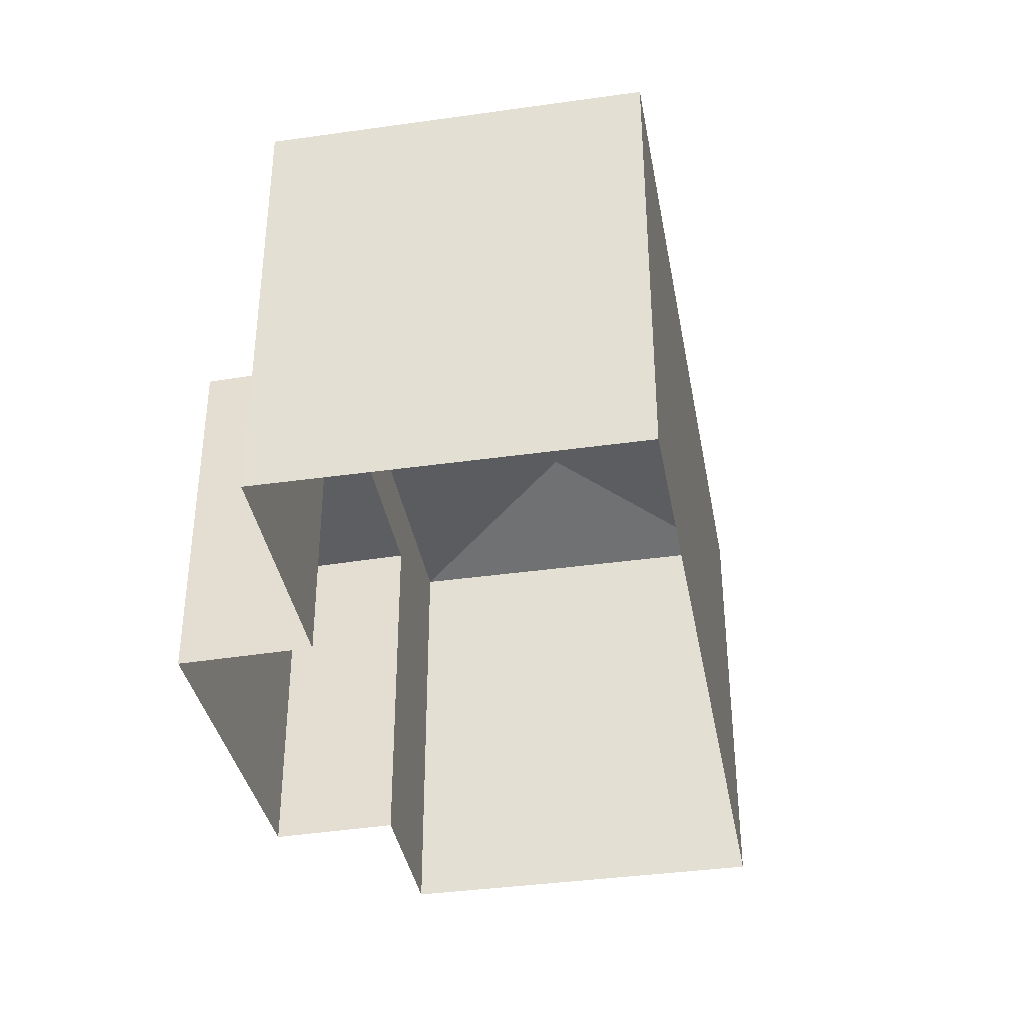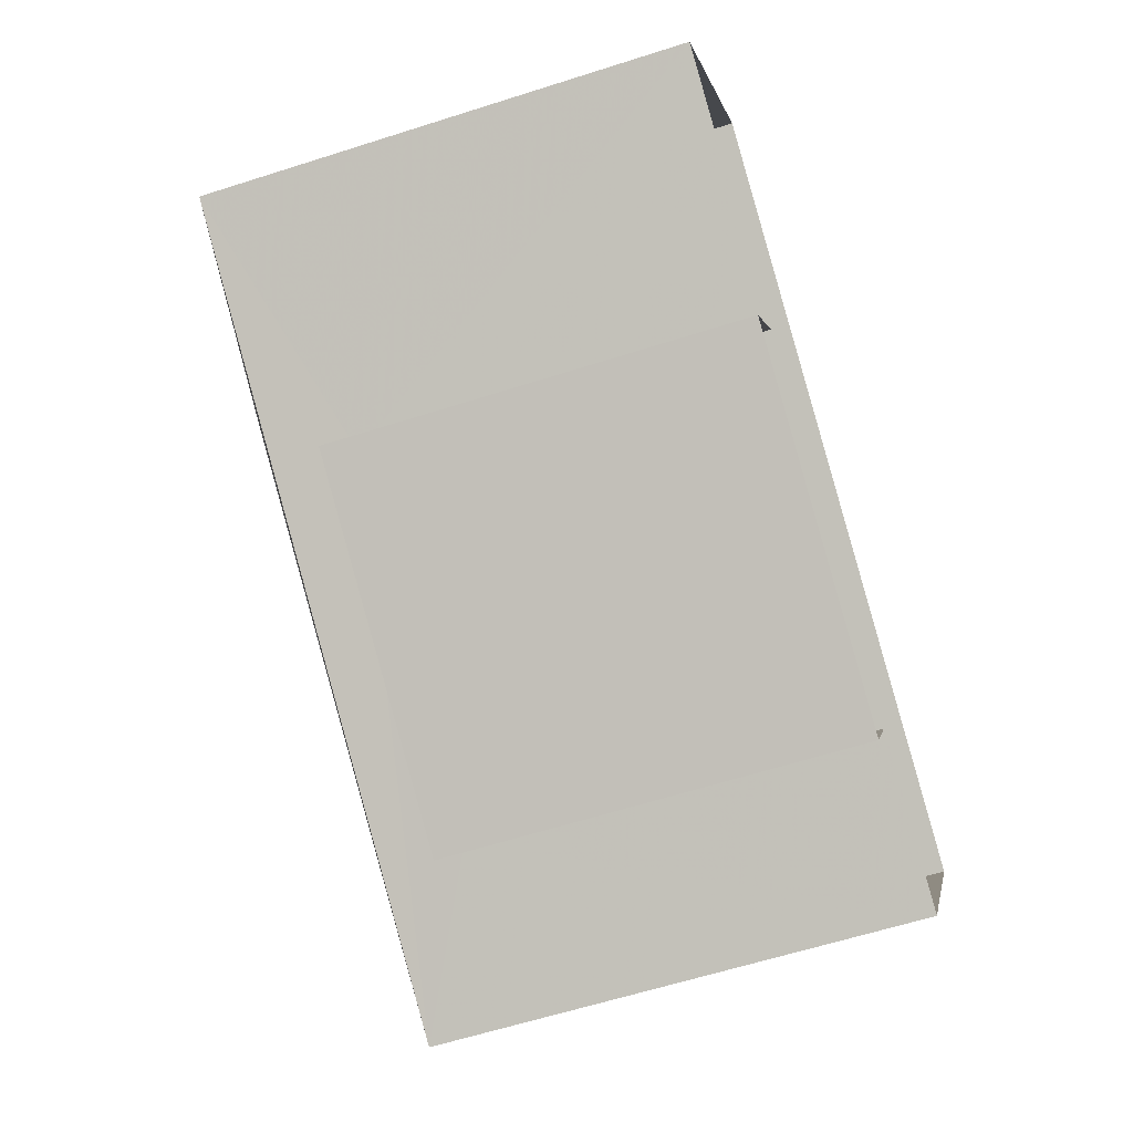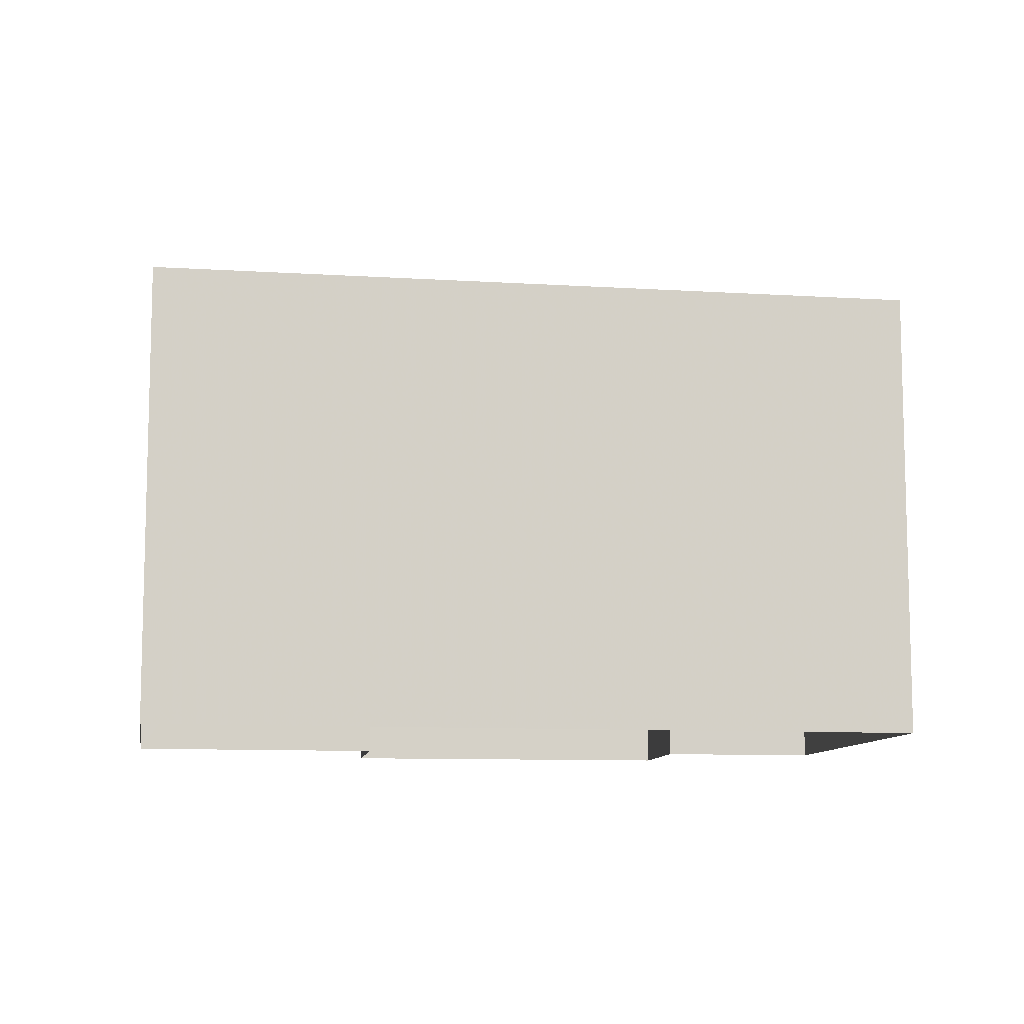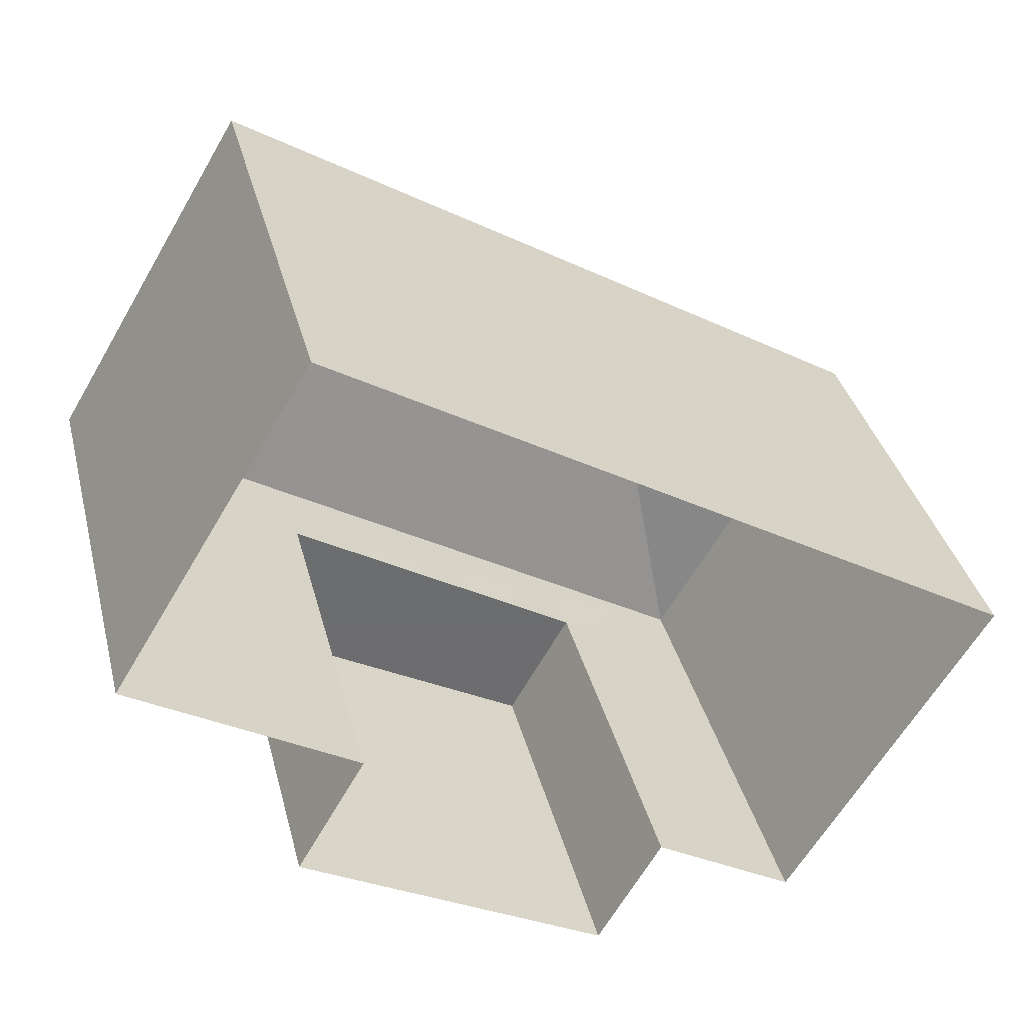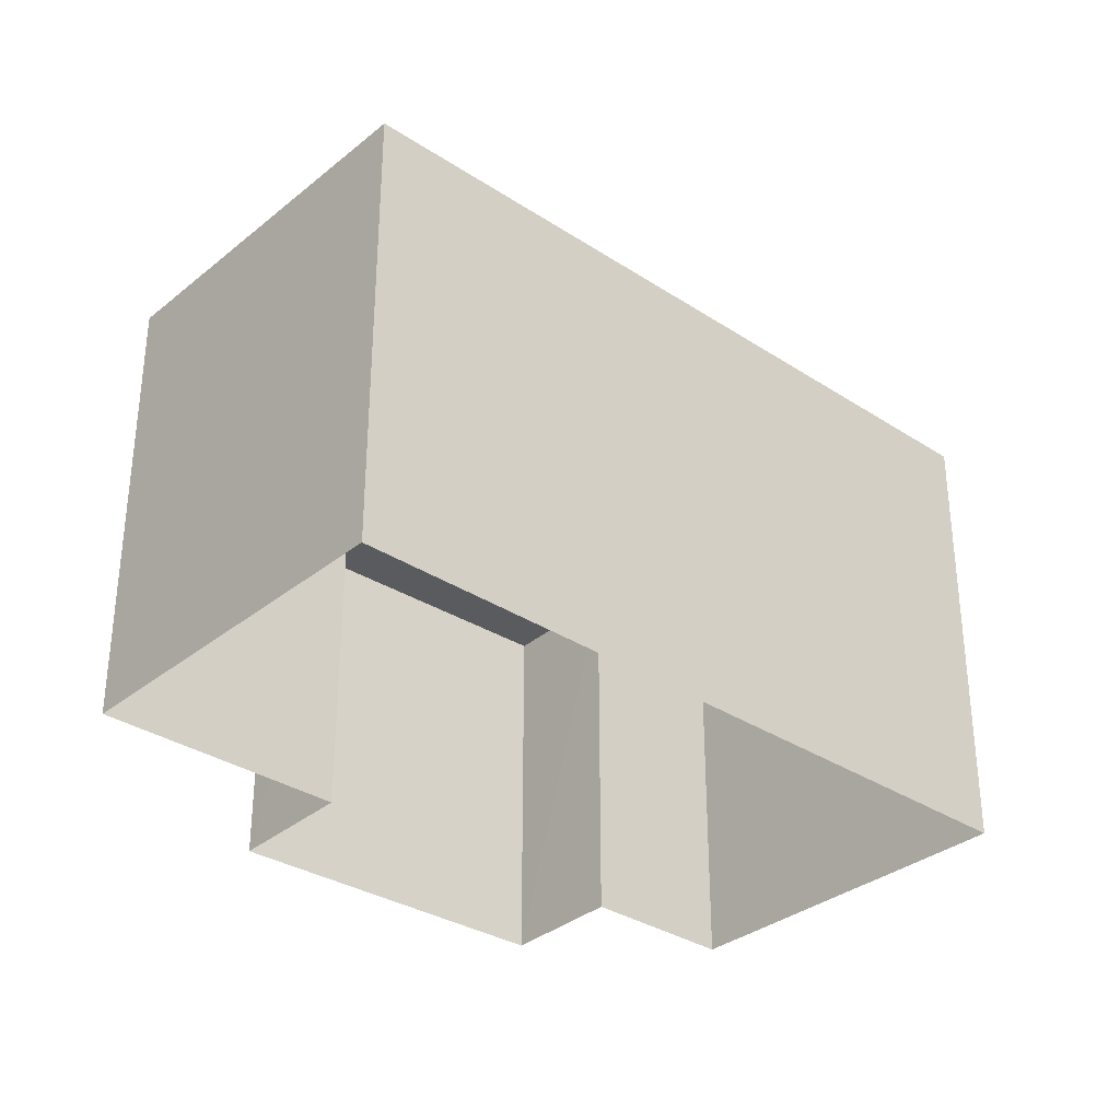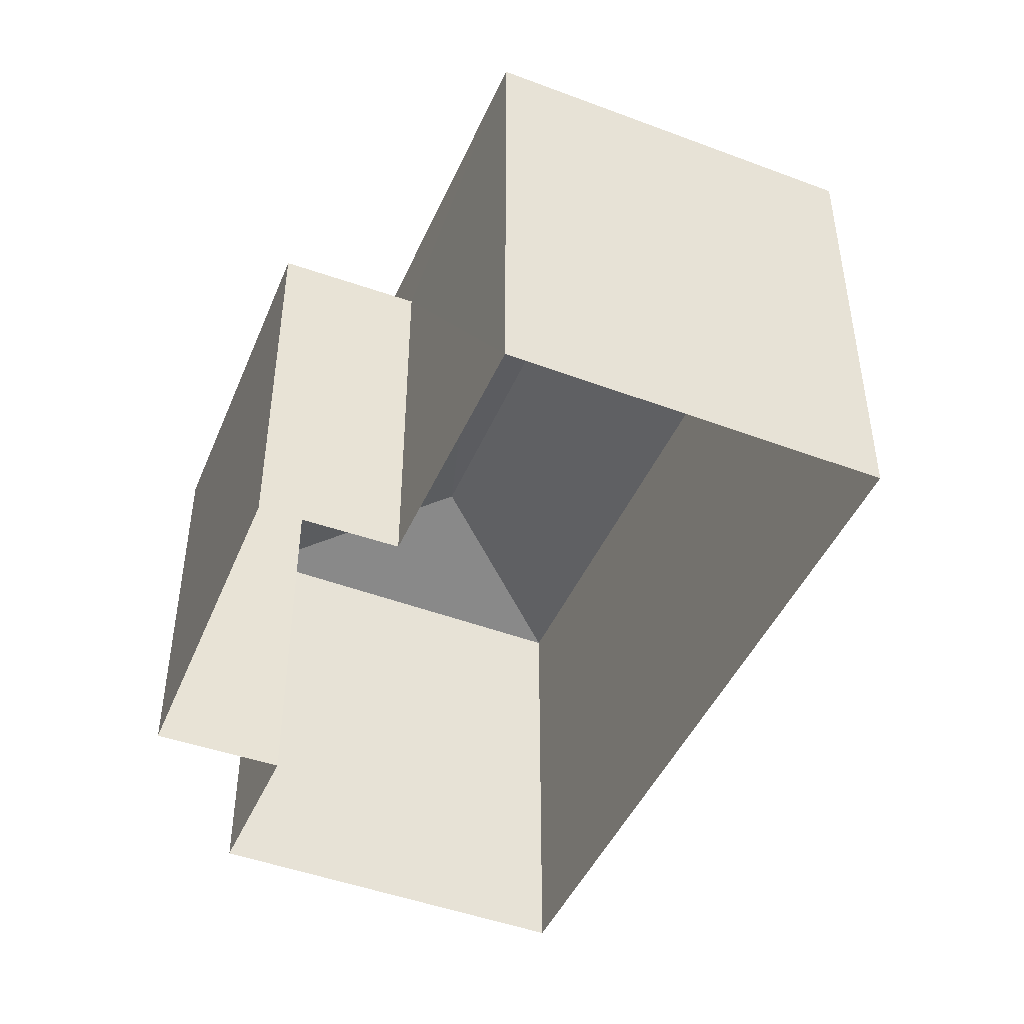
<metadata>
{"format":"obj","ext":"obj","renderer":"f3d","projection":"perspective","resolution":1024,"background":"white","views":[{"elev":-38.1,"azim":131.2,"up":"+Z"},{"elev":-61.2,"azim":108.1,"up":"+Y"},{"elev":-9.8,"azim":-158.3,"up":"+Z"},{"elev":36.3,"azim":166.1,"up":"+Y"},{"elev":-33.0,"azim":169.0,"up":"+Z"},{"elev":-46.3,"azim":97.8,"up":"+Z"}]}
</metadata>
<code>
v -1.309e+04 -3.501e+04 46.87
v -1.309e+04 -3.501e+04 41.22
v -1.309e+04 -3.501e+04 46.87
v -1.309e+04 -3.501e+04 41.22
v -1.309e+04 -3.5e+04 46.87
v -1.309e+04 -3.5e+04 46.87
v -1.309e+04 -3.5e+04 41.21
v -1.309e+04 -3.5e+04 41.21
v -1.309e+04 -3.501e+04 41.22
v -1.309e+04 -3.501e+04 48.05
v -1.308e+04 -3.5e+04 48.05
v -1.308e+04 -3.5e+04 41.21
v -1.31e+04 -3.5e+04 48.05
v -1.31e+04 -3.5e+04 41.22
v -1.309e+04 -3.5e+04 48.05
v -1.309e+04 -3.5e+04 41.21
v -1.309e+04 -3.5e+04 48.79
v -1.309e+04 -3.5e+04 48.79
f 7 2 4
f 7 4 8
f 12 8 16
f 4 9 14
f 16 8 14
f 8 4 14
f 1 3 6
f 5 1 6
f 11 17 10
f 18 17 11
f 17 18 13
f 13 18 15
f 18 11 15
f 17 13 10
f 1 2 3
f 1 4 2
f 5 6 7
f 8 5 7
f 6 2 7
f 6 3 2
f 9 4 1
f 1 10 9
f 10 5 11
f 12 5 8
f 11 5 12
f 10 1 5
f 13 14 9
f 10 13 9
f 15 16 14
f 13 15 14
f 15 12 16
f 15 11 12

</code>
